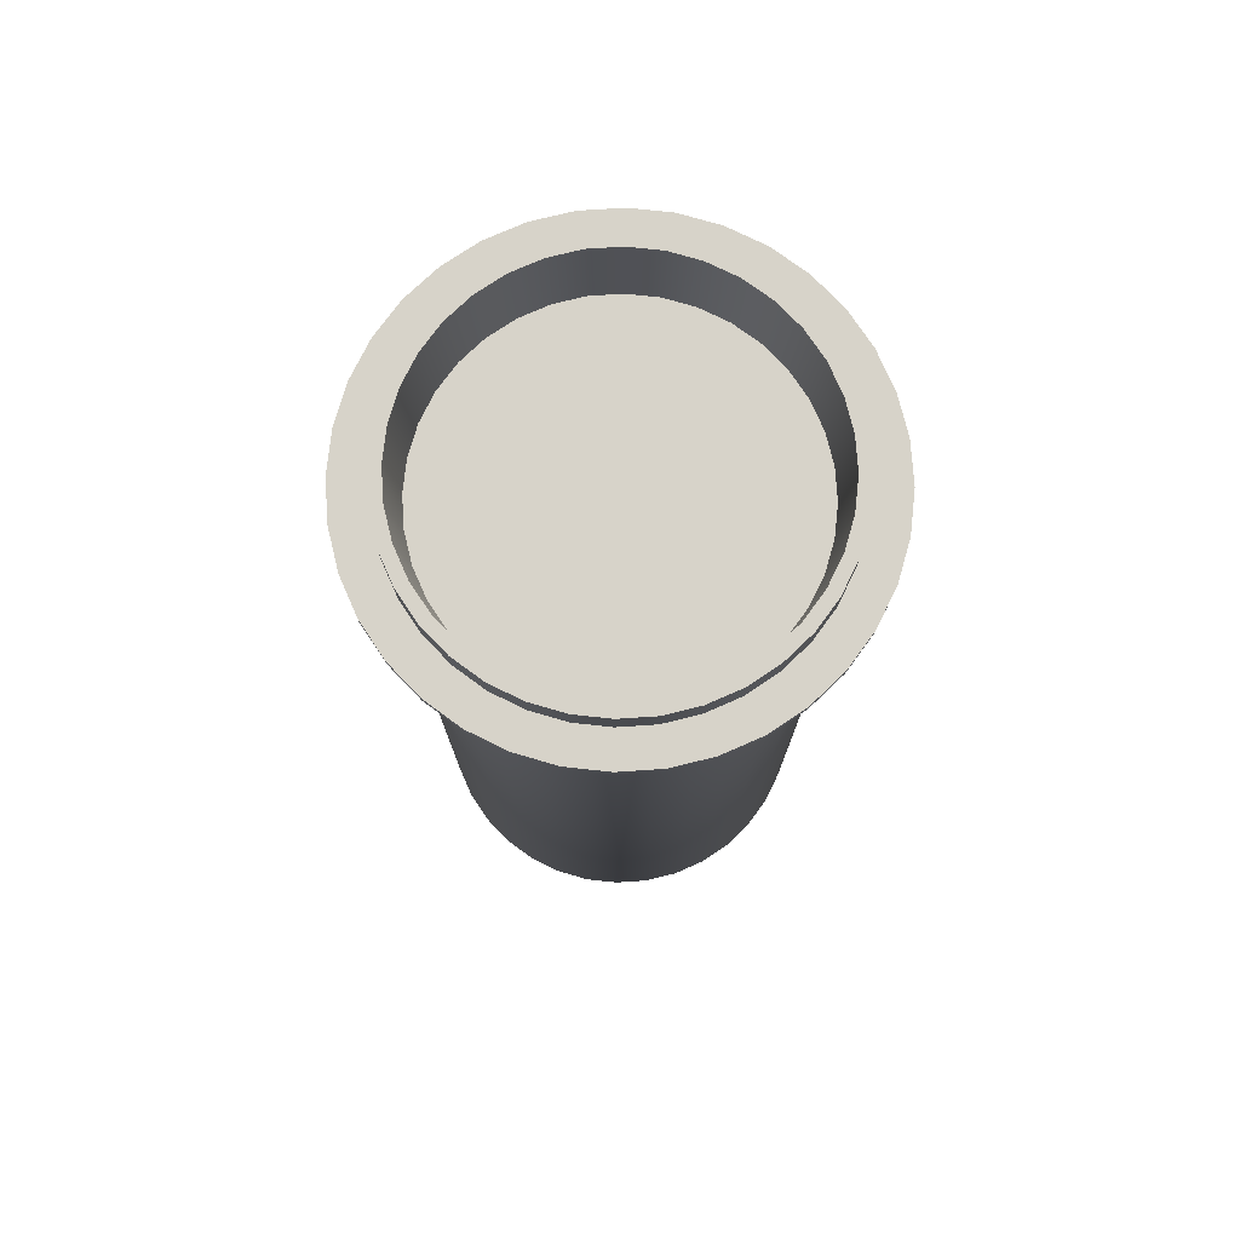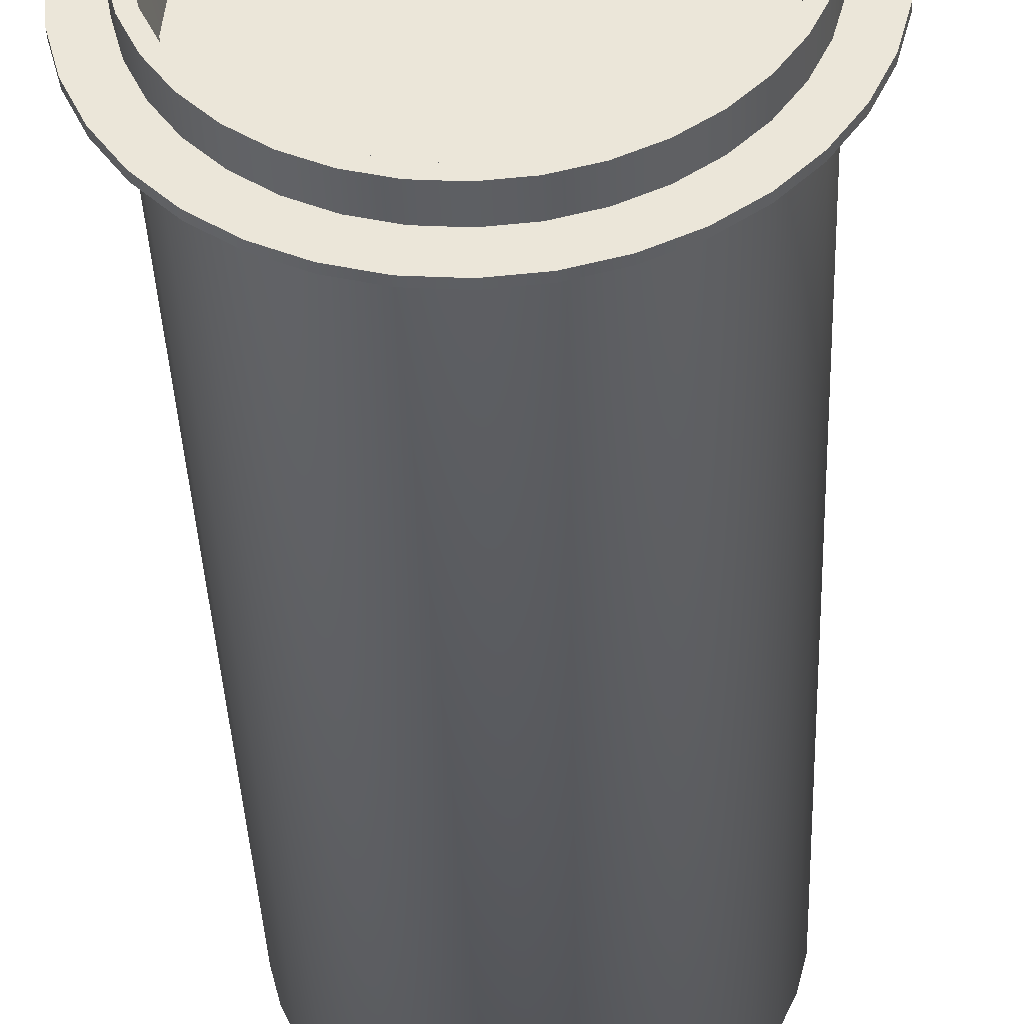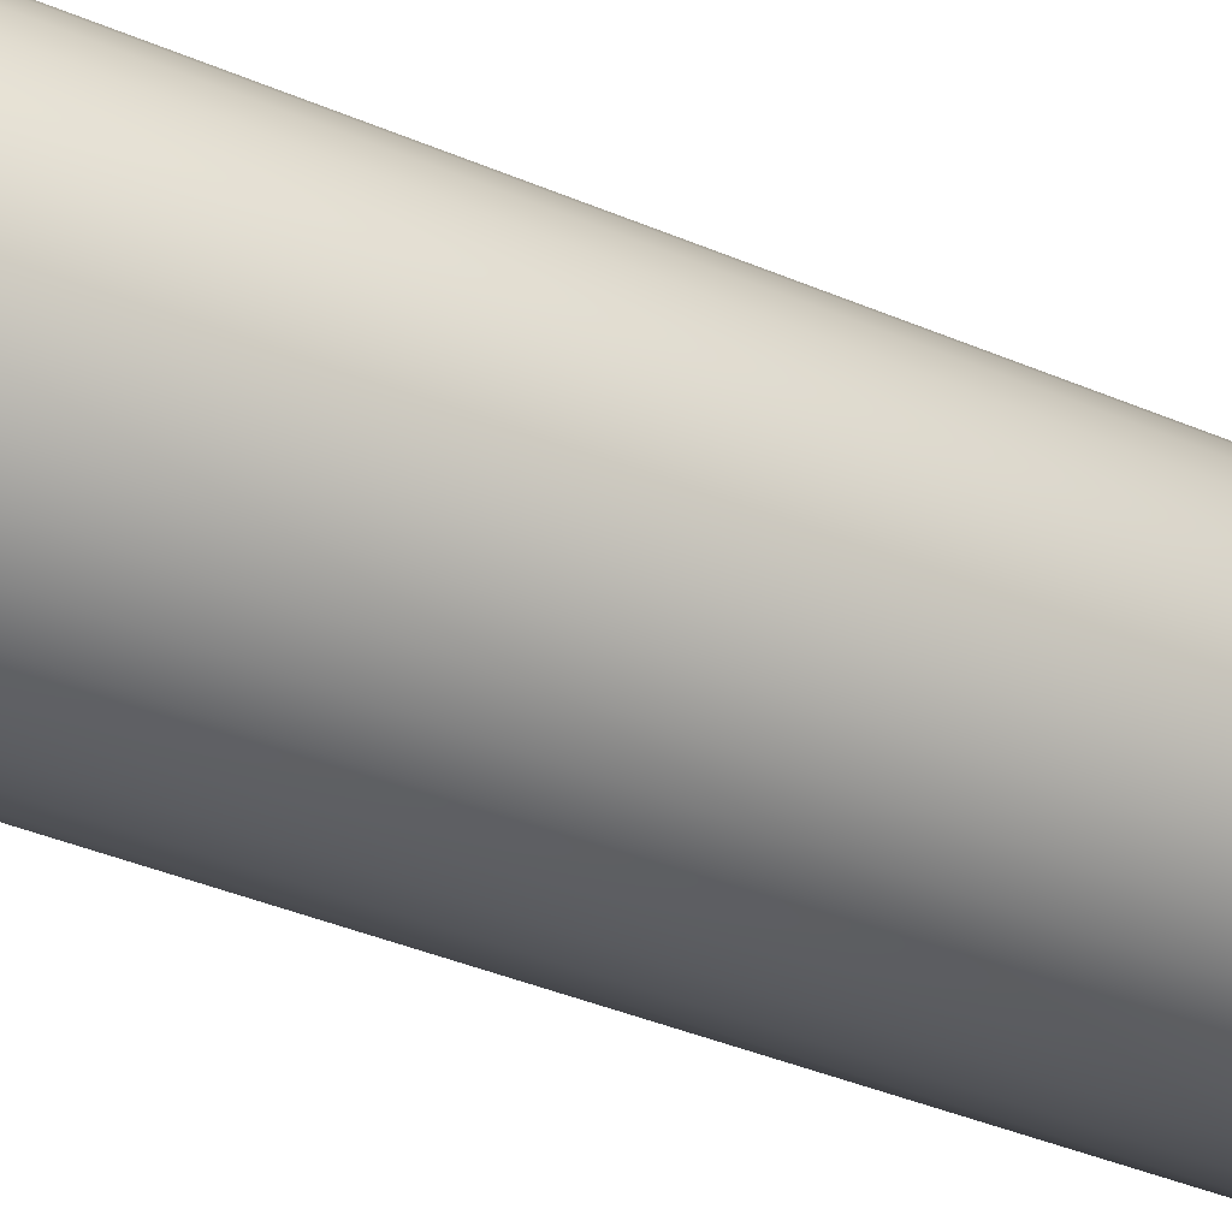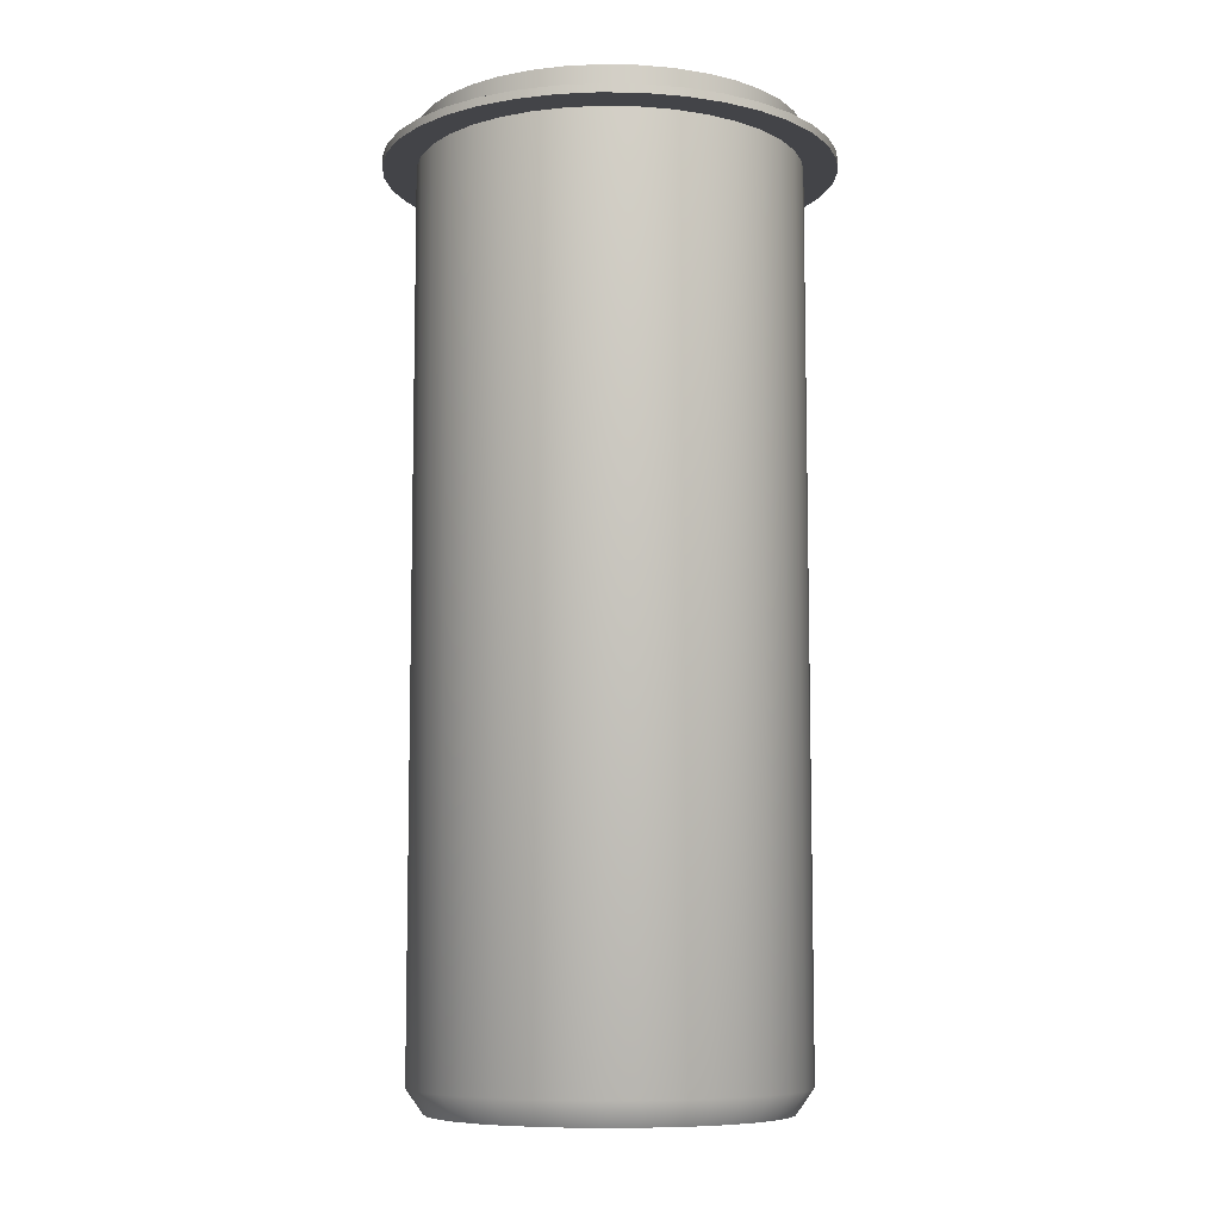
<metadata>
{"format":"obj","ext":"obj","renderer":"f3d","projection":"perspective","resolution":1024,"background":"white","views":[{"elev":76.2,"azim":-118.8,"up":"+Y"},{"elev":-39.9,"azim":-177.7,"up":"+Z"},{"elev":-44.4,"azim":-115.7,"up":"+Z"},{"elev":-8.2,"azim":-97.7,"up":"+Y"}]}
</metadata>
<code>
v  -9.061 136.9 -0.0577
v  -9.061 138.3 -0.0577
v  -8.927 138.3 -1.577
v  -8.927 136.9 -1.577
v  -8.533 138.3 -3.051
v  -8.533 136.9 -3.051
v  -7.888 138.3 -4.434
v  -7.888 136.9 -4.434
v  -7.013 138.3 -5.684
v  -7.013 136.9 -5.684
v  -5.934 138.3 -6.762
v  -5.934 136.9 -6.762
v  -4.685 138.3 -7.638
v  -4.685 136.9 -7.638
v  -3.302 138.3 -8.281
v  -3.302 136.9 -8.281
v  -1.828 138.3 -8.677
v  -1.828 136.9 -8.677
v  -0.3085 138.3 -8.809
v  -0.3085 136.9 -8.809
v  1.211 138.3 -8.677
v  1.211 136.9 -8.677
v  2.685 138.3 -8.281
v  2.685 136.9 -8.281
v  4.068 138.3 -7.638
v  4.068 136.9 -7.638
v  5.317 138.3 -6.762
v  5.317 136.9 -6.762
v  6.396 138.3 -5.684
v  6.396 136.9 -5.684
v  7.271 138.3 -4.434
v  7.271 136.9 -4.434
v  7.916 138.3 -3.051
v  7.916 136.9 -3.051
v  8.31 138.3 -1.577
v  8.31 136.9 -1.577
v  8.444 138.3 -0.0577
v  8.444 136.9 -0.0577
v  8.31 138.3 1.462
v  8.31 136.9 1.462
v  7.916 138.3 2.936
v  7.916 136.9 2.936
v  7.271 138.3 4.318
v  7.271 136.9 4.318
v  6.396 138.3 5.568
v  6.396 136.9 5.568
v  5.317 138.3 6.646
v  5.317 136.9 6.646
v  4.068 138.3 7.522
v  4.068 136.9 7.522
v  2.685 138.3 8.166
v  2.685 136.9 8.166
v  1.211 138.3 8.562
v  1.211 136.9 8.562
v  -0.3085 138.3 8.694
v  -0.3085 136.9 8.694
v  -1.828 138.3 8.562
v  -1.828 136.9 8.562
v  -3.302 138.3 8.166
v  -3.302 136.9 8.166
v  -4.685 138.3 7.522
v  -4.685 136.9 7.522
v  -5.934 138.3 6.646
v  -5.934 136.9 6.646
v  -7.013 138.3 5.568
v  -7.013 136.9 5.568
v  -7.888 138.3 4.318
v  -7.888 136.9 4.318
v  -8.533 138.3 2.936
v  -8.533 136.9 2.936
v  -8.927 138.3 1.462
v  -8.927 136.9 1.462
v  -10.61 136.5 -0.0577
v  -10.61 136.9 -0.0577
v  -10.45 136.9 -1.846
v  -10.45 136.5 -1.846
v  -9.989 136.9 -3.581
v  -9.989 136.5 -3.581
v  -9.229 136.9 -5.208
v  -9.229 136.5 -5.208
v  -8.2 136.9 -6.68
v  -8.2 136.5 -6.68
v  -6.93 136.9 -7.949
v  -6.93 136.5 -7.949
v  -5.46 136.9 -8.98
v  -5.46 136.5 -8.98
v  -3.832 136.9 -9.738
v  -3.832 136.5 -9.738
v  -2.097 136.9 -10.2
v  -2.097 136.5 -10.2
v  -0.3085 136.9 -10.36
v  -0.3085 136.5 -10.36
v  1.48 136.9 -10.2
v  1.48 136.5 -10.2
v  3.215 136.9 -9.738
v  3.215 136.5 -9.738
v  4.843 136.9 -8.98
v  4.843 136.5 -8.98
v  6.313 136.9 -7.949
v  6.313 136.5 -7.949
v  7.583 136.9 -6.68
v  7.583 136.5 -6.68
v  8.613 136.9 -5.208
v  8.613 136.5 -5.208
v  9.372 136.9 -3.581
v  9.372 136.5 -3.581
v  9.836 136.9 -1.846
v  9.836 136.5 -1.846
v  9.994 136.9 -0.0577
v  9.994 136.5 -0.0577
v  9.836 136.9 1.731
v  9.836 136.5 1.731
v  9.372 136.9 3.466
v  9.372 136.5 3.466
v  8.613 136.9 5.093
v  8.613 136.5 5.093
v  7.583 136.9 6.564
v  7.583 136.5 6.564
v  6.313 136.9 7.833
v  6.313 136.5 7.833
v  4.843 136.9 8.864
v  4.843 136.5 8.864
v  3.215 136.9 9.622
v  3.215 136.5 9.622
v  1.48 136.9 10.09
v  1.48 136.5 10.09
v  -0.3085 136.9 10.24
v  -0.3085 136.5 10.24
v  -2.097 136.9 10.09
v  -2.097 136.5 10.09
v  -3.832 136.9 9.622
v  -3.832 136.5 9.622
v  -5.46 136.9 8.864
v  -5.46 136.5 8.864
v  -6.93 136.9 7.833
v  -6.93 136.5 7.833
v  -8.2 136.9 6.564
v  -8.2 136.5 6.564
v  -9.229 136.9 5.093
v  -9.229 136.5 5.093
v  -9.989 136.9 3.466
v  -9.989 136.5 3.466
v  -10.45 136.9 1.731
v  -10.45 136.5 1.731
v  -9.061 95.97 -0.0577
v  -9.061 136.5 -0.0577
v  -8.927 136.5 -1.577
v  -8.927 95.97 -1.577
v  -8.533 136.5 -3.051
v  -8.533 95.97 -3.051
v  -7.888 136.5 -4.434
v  -7.888 95.97 -4.434
v  -7.013 136.5 -5.684
v  -7.013 95.97 -5.684
v  -5.934 136.5 -6.762
v  -5.934 95.97 -6.762
v  -4.685 136.5 -7.638
v  -4.685 95.97 -7.638
v  -3.302 136.5 -8.281
v  -3.302 95.97 -8.281
v  -1.828 136.5 -8.677
v  -1.828 95.97 -8.677
v  -0.3085 136.5 -8.809
v  -0.3085 95.97 -8.809
v  1.211 136.5 -8.677
v  1.211 95.97 -8.677
v  2.685 136.5 -8.281
v  2.685 95.97 -8.281
v  4.068 136.5 -7.638
v  4.068 95.97 -7.638
v  5.317 136.5 -6.762
v  5.317 95.97 -6.762
v  6.396 136.5 -5.684
v  6.396 95.97 -5.684
v  7.271 136.5 -4.434
v  7.271 95.97 -4.434
v  7.916 136.5 -3.051
v  7.916 95.97 -3.051
v  8.31 136.5 -1.577
v  8.31 95.97 -1.577
v  8.444 136.5 -0.0577
v  8.444 95.97 -0.0577
v  8.31 136.5 1.462
v  8.31 95.97 1.462
v  7.916 136.5 2.936
v  7.916 95.97 2.936
v  7.271 136.5 4.318
v  7.271 95.97 4.318
v  6.396 136.5 5.568
v  6.396 95.97 5.568
v  5.317 136.5 6.646
v  5.317 95.97 6.646
v  4.068 136.5 7.522
v  4.068 95.97 7.522
v  2.685 136.5 8.166
v  2.685 95.97 8.166
v  1.211 136.5 8.562
v  1.211 95.97 8.562
v  -0.3085 136.5 8.694
v  -0.3085 95.97 8.694
v  -1.828 136.5 8.562
v  -1.828 95.97 8.562
v  -3.302 136.5 8.166
v  -3.302 95.97 8.166
v  -4.685 136.5 7.522
v  -4.685 95.97 7.522
v  -5.934 136.5 6.646
v  -5.934 95.97 6.646
v  -7.013 136.5 5.568
v  -7.013 95.97 5.568
v  -7.888 136.5 4.318
v  -7.888 95.97 4.318
v  -8.533 136.5 2.936
v  -8.533 95.97 2.936
v  -8.927 136.5 1.462
v  -8.927 95.97 1.462
v  -8.167 94.86 -1.443
v  -7.808 94.86 -2.787
v  -7.219 94.86 -4.048
v  -6.422 94.86 -5.188
v  -5.438 94.86 -6.17
v  -4.299 94.86 -6.969
v  -3.038 94.86 -7.556
v  -1.694 94.86 -7.917
v  -0.3085 94.86 -8.037
v  1.077 94.86 -7.917
v  2.421 94.86 -7.556
v  3.682 94.86 -6.969
v  4.821 94.86 -6.17
v  5.805 94.86 -5.188
v  6.602 94.86 -4.048
v  7.191 94.86 -2.787
v  7.55 94.86 -1.443
v  7.672 94.86 -0.0577
v  7.55 94.86 1.328
v  7.191 94.86 2.672
v  6.602 94.86 3.932
v  5.805 94.86 5.072
v  4.821 94.86 6.055
v  3.682 94.86 6.854
v  2.421 94.86 7.441
v  1.077 94.86 7.802
v  -0.3085 94.86 7.922
v  -1.694 94.86 7.802
v  -3.038 94.86 7.441
v  -4.299 94.86 6.854
v  -5.438 94.86 6.055
v  -6.422 94.86 5.072
v  -7.219 94.86 3.932
v  -7.808 94.86 2.672
v  -8.167 94.86 1.328
v  -8.289 94.86 -0.0577
v  7.493 134.9 -0.0577
v  7.373 134.9 -1.412
v  7.022 134.9 -2.726
v  5.668 134.9 -5.072
v  6.447 134.9 -3.958
v  4.706 134.9 -6.033
v  3.592 134.9 -6.814
v  1.046 134.9 -7.74
v  2.36 134.9 -7.388
v  -0.3085 134.9 -7.858
v  -1.663 134.9 -7.74
v  -4.209 134.9 -6.814
v  -2.976 134.9 -7.388
v  -5.322 134.9 -6.033
v  -6.285 134.9 -5.072
v  -7.639 134.9 -2.726
v  -7.064 134.9 -3.958
v  -7.99 134.9 -1.412
v  -8.11 134.9 -0.0577
v  -8.507 138.3 -0.0577
v  -8.382 138.3 -1.481
v  -8.382 138.3 1.366
v  -8.013 138.3 2.746
v  -7.408 138.3 4.041
v  -6.589 138.3 5.212
v  -5.578 138.3 6.222
v  -4.408 138.3 7.043
v  -3.112 138.3 7.646
v  -1.732 138.3 8.016
v  -0.3085 138.3 8.14
v  1.115 138.3 8.016
v  2.495 138.3 7.646
v  3.791 138.3 7.043
v  4.961 138.3 6.222
v  5.972 138.3 5.212
v  6.791 138.3 4.041
v  7.396 138.3 2.746
v  7.765 138.3 1.366
v  7.89 138.3 -0.0577
v  7.765 138.3 -1.481
v  7.396 138.3 -2.862
v  6.791 138.3 -4.157
v  5.972 138.3 -5.328
v  4.961 138.3 -6.337
v  3.791 138.3 -7.158
v  2.495 138.3 -7.761
v  1.115 138.3 -8.132
v  -0.3085 138.3 -8.255
v  -1.732 138.3 -8.132
v  -3.112 138.3 -7.761
v  -4.408 138.3 -7.158
v  -5.578 138.3 -6.337
v  -6.589 138.3 -5.328
v  -7.408 138.3 -4.157
v  -8.013 138.3 -2.862
v  -7.99 134.9 1.297
v  -7.639 134.9 2.611
v  -7.064 134.9 3.843
v  -6.285 134.9 4.957
v  -5.322 134.9 5.918
v  -4.209 134.9 6.699
v  -2.976 134.9 7.272
v  -1.663 134.9 7.625
v  -0.3085 134.9 7.743
v  1.046 134.9 7.625
v  2.36 134.9 7.272
v  3.592 134.9 6.699
v  4.705 134.9 5.918
v  5.668 134.9 4.957
v  6.447 134.9 3.843
v  7.022 134.9 2.611
v  7.373 134.9 1.297
g Object009
f 1 2 3 4
f 4 3 5 6
f 6 5 7 8
f 8 7 9 10
f 10 9 11 12
f 12 11 13 14
f 14 13 15 16
f 16 15 17 18
f 18 17 19 20
f 20 19 21 22
f 22 21 23 24
f 24 23 25 26
f 26 25 27 28
f 28 27 29 30
f 30 29 31 32
f 32 31 33 34
f 34 33 35 36
f 36 35 37 38
f 38 37 39 40
f 40 39 41 42
f 42 41 43 44
f 44 43 45 46
f 46 45 47 48
f 48 47 49 50
f 50 49 51 52
f 52 51 53 54
f 54 53 55 56
f 56 55 57 58
f 58 57 59 60
f 60 59 61 62
f 62 61 63 64
f 64 63 65 66
f 66 65 67 68
f 68 67 69 70
f 70 69 71 72
f 72 71 2 1
f 73 74 75 76
f 76 75 77 78
f 78 77 79 80
f 80 79 81 82
f 82 81 83 84
f 84 83 85 86
f 86 85 87 88
f 88 87 89 90
f 90 89 91 92
f 92 91 93 94
f 94 93 95 96
f 96 95 97 98
f 98 97 99 100
f 100 99 101 102
f 102 101 103 104
f 104 103 105 106
f 106 105 107 108
f 108 107 109 110
f 110 109 111 112
f 112 111 113 114
f 114 113 115 116
f 116 115 117 118
f 118 117 119 120
f 120 119 121 122
f 122 121 123 124
f 124 123 125 126
f 126 125 127 128
f 128 127 129 130
f 130 129 131 132
f 132 131 133 134
f 134 133 135 136
f 136 135 137 138
f 138 137 139 140
f 140 139 141 142
f 142 141 143 144
f 144 143 74 73
f 145 146 147 148
f 148 147 149 150
f 150 149 151 152
f 152 151 153 154
f 154 153 155 156
f 156 155 157 158
f 158 157 159 160
f 160 159 161 162
f 162 161 163 164
f 164 163 165 166
f 166 165 167 168
f 168 167 169 170
f 170 169 171 172
f 172 171 173 174
f 174 173 175 176
f 176 175 177 178
f 178 177 179 180
f 180 179 181 182
f 182 181 183 184
f 184 183 185 186
f 186 185 187 188
f 188 187 189 190
f 190 189 191 192
f 192 191 193 194
f 194 193 195 196
f 196 195 197 198
f 198 197 199 200
f 200 199 201 202
f 202 201 203 204
f 204 203 205 206
f 206 205 207 208
f 208 207 209 210
f 210 209 211 212
f 212 211 213 214
f 214 213 215 216
f 216 215 146 145
f 74 1 4 75
f 75 4 6 77
f 77 6 8 79
f 79 8 10 81
f 81 10 12 83
f 83 12 14 85
f 85 14 16 87
f 87 16 18 89
f 89 18 20 91
f 91 20 22 93
f 93 22 24 95
f 95 24 26 97
f 97 26 28 99
f 99 28 30 101
f 101 30 32 103
f 103 32 34 105
f 105 34 36 107
f 107 36 38 109
f 109 38 40 111
f 111 40 42 113
f 113 42 44 115
f 115 44 46 117
f 117 46 48 119
f 119 48 50 121
f 121 50 52 123
f 123 52 54 125
f 125 54 56 127
f 127 56 58 129
f 129 58 60 131
f 131 60 62 133
f 133 62 64 135
f 135 64 66 137
f 137 66 68 139
f 139 68 70 141
f 141 70 72 143
f 143 72 1 74
f 76 147 146 73
f 73 146 215 144
f 144 215 213 142
f 142 213 211 140
f 140 211 209 138
f 138 209 207 136
f 136 207 205 134
f 134 205 203 132
f 132 203 201 130
f 130 201 199 128
f 128 199 197 126
f 126 197 195 124
f 124 195 193 122
f 122 193 191 120
f 120 191 189 118
f 118 189 187 116
f 116 187 185 114
f 114 185 183 112
f 112 183 181 110
f 110 181 179 108
f 108 179 177 106
f 106 177 175 104
f 104 175 173 102
f 102 173 171 100
f 100 171 169 98
f 98 169 167 96
f 96 167 165 94
f 94 165 163 92
f 92 163 161 90
f 90 161 159 88
f 88 159 157 86
f 86 157 155 84
f 84 155 153 82
f 82 153 151 80
f 80 151 149 78
f 78 149 147 76
f 217 148 150 218
f 218 150 152 219
f 219 152 154 220
f 220 154 156 221
f 221 156 158 222
f 222 158 160 223
f 223 160 162 224
f 224 162 164 225
f 225 164 166 226
f 226 166 168 227
f 227 168 170 228
f 228 170 172 229
f 229 172 174 230
f 230 174 176 231
f 231 176 178 232
f 232 178 180 233
f 233 180 182 234
f 234 182 184 235
f 235 184 186 236
f 236 186 188 237
f 237 188 190 238
f 238 190 192 239
f 239 192 194 240
f 240 194 196 241
f 241 196 198 242
f 242 198 200 243
f 243 200 202 244
f 244 202 204 245
f 245 204 206 246
f 246 206 208 247
f 247 208 210 248
f 248 210 212 249
f 249 212 214 250
f 250 214 216 251
f 251 216 145 252
f 252 145 148 217
f 253 254 255 256
f 255 257 256
f 256 258 259 260
f 259 261 260
f 260 262 263 264
f 263 265 264
f 264 266 267 268
f 267 269 268
f 260 264 268 256
f 253 256 268 270
f 271 253 270
f 3 2 272 273
f 2 71 274 272
f 71 69 275 274
f 69 67 276 275
f 67 65 277 276
f 65 63 278 277
f 63 61 279 278
f 61 59 280 279
f 59 57 281 280
f 57 55 282 281
f 55 53 283 282
f 53 51 284 283
f 51 49 285 284
f 49 47 286 285
f 47 45 287 286
f 45 43 288 287
f 43 41 289 288
f 41 39 290 289
f 39 37 291 290
f 37 35 292 291
f 35 33 293 292
f 33 31 294 293
f 31 29 295 294
f 29 27 296 295
f 27 25 297 296
f 25 23 298 297
f 23 21 299 298
f 21 19 300 299
f 19 17 301 300
f 17 15 302 301
f 15 13 303 302
f 13 11 304 303
f 11 9 305 304
f 9 7 306 305
f 7 5 307 306
f 5 3 273 307
f 273 272 271 270
f 272 274 308 271
f 274 275 309 308
f 275 276 310 309
f 276 277 311 310
f 277 278 312 311
f 278 279 313 312
f 279 280 314 313
f 280 281 315 314
f 281 282 316 315
f 282 283 317 316
f 283 284 318 317
f 284 285 319 318
f 285 286 320 319
f 286 287 321 320
f 287 288 322 321
f 288 289 323 322
f 289 290 324 323
f 290 291 253 324
f 291 292 254 253
f 292 293 255 254
f 293 294 257 255
f 294 295 256 257
f 295 296 258 256
f 296 297 259 258
f 297 298 261 259
f 298 299 260 261
f 299 300 262 260
f 300 301 263 262
f 301 302 265 263
f 302 303 264 265
f 303 304 266 264
f 304 305 267 266
f 305 306 269 267
f 306 307 268 269
f 307 273 270 268
f 219 220 221 223
f 221 222 223
f 223 224 225 227
f 225 226 227
f 227 228 229 231
f 229 230 231
f 223 227 231 252
f 231 232 233 252
f 233 234 252
f 219 223 252 217
f 218 219 217
f 308 309 310 312
f 310 311 312
f 312 313 314 316
f 314 315 316
f 316 317 318 320
f 318 319 320
f 320 321 322 324
f 322 323 324
f 316 320 324 312
f 308 312 324 253
f 271 308 253
f 235 236 237 239
f 237 238 239
f 239 240 241 243
f 241 242 243
f 243 244 245 247
f 245 246 247
f 247 248 249 251
f 249 250 251
f 243 247 251 239
f 235 239 251 252
f 234 235 252

</code>
